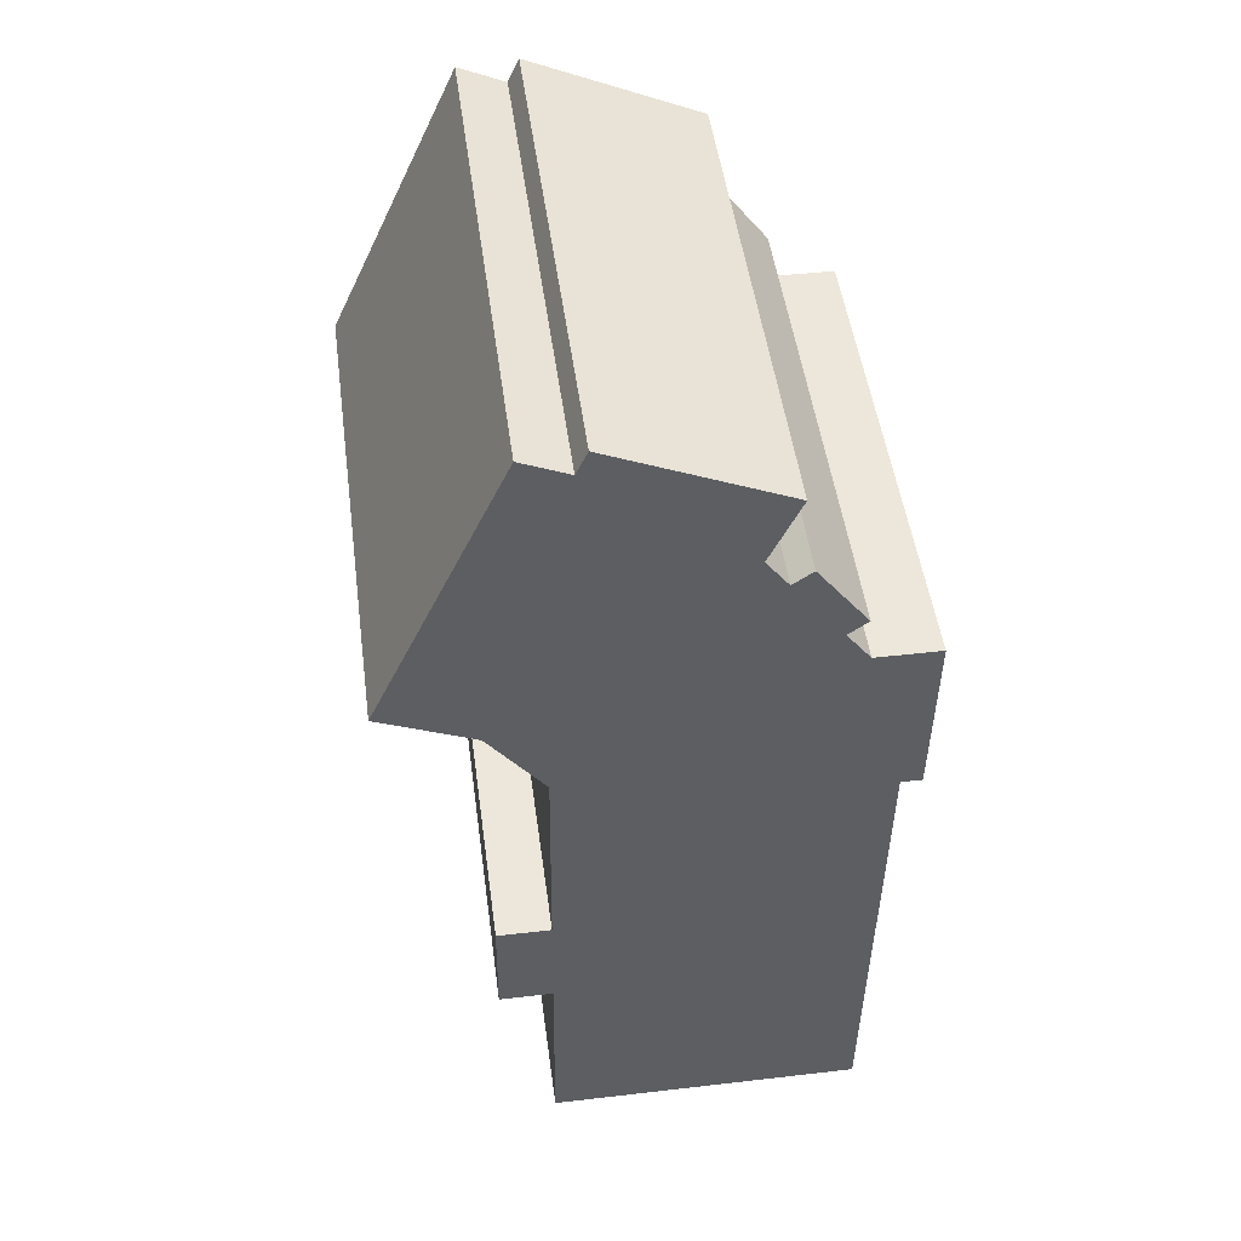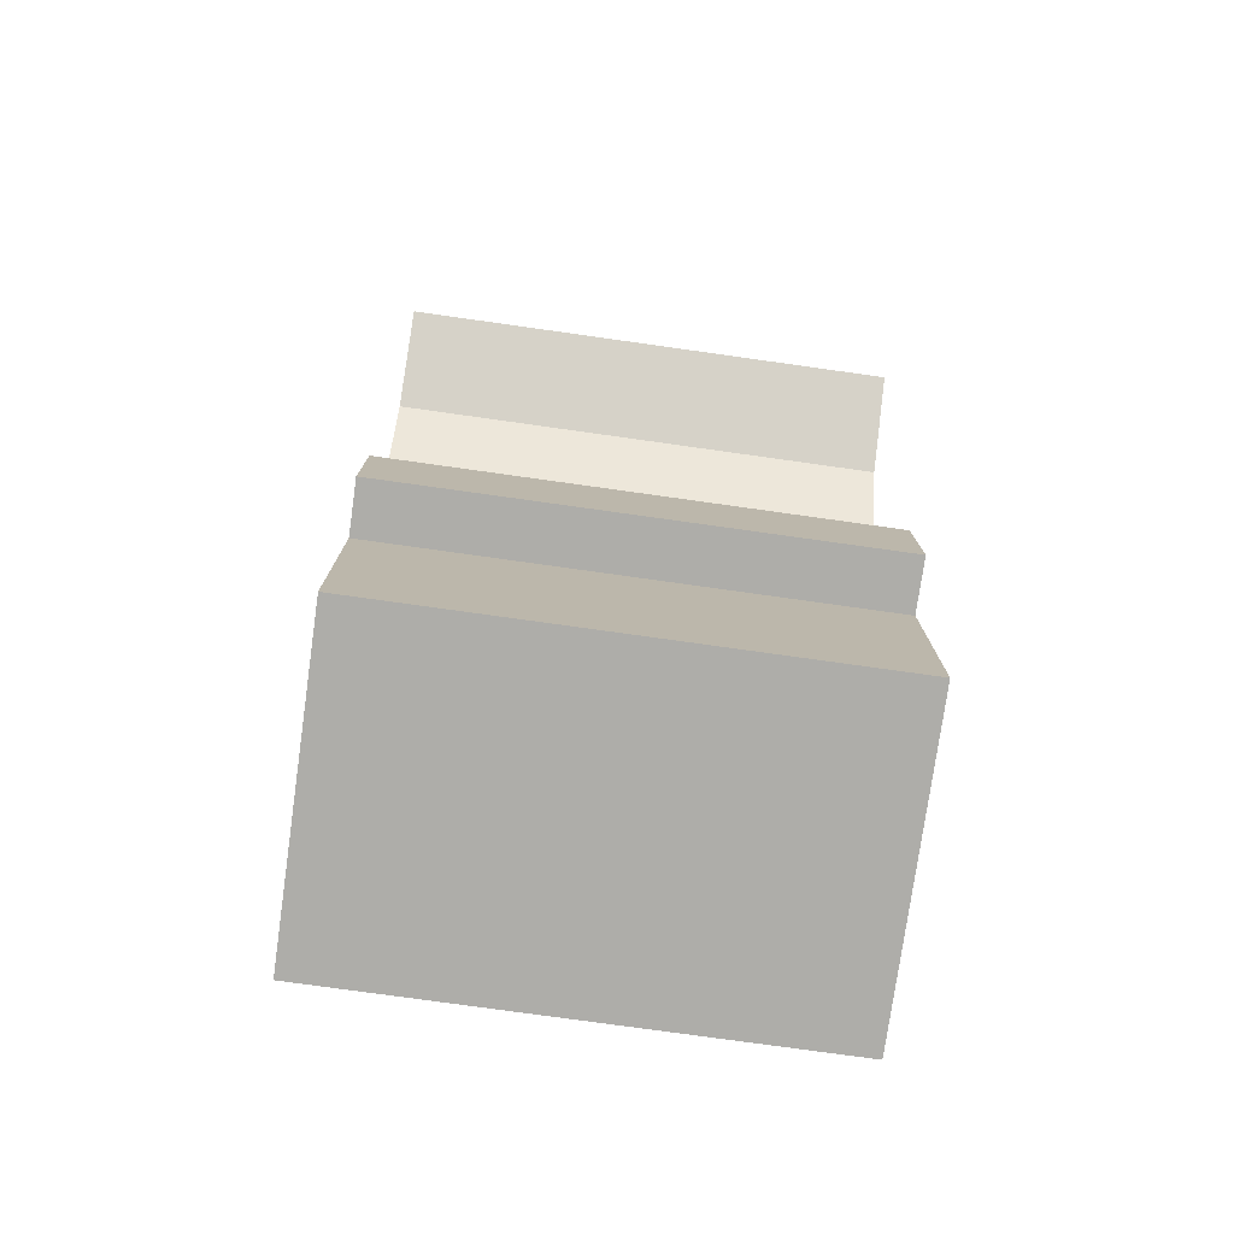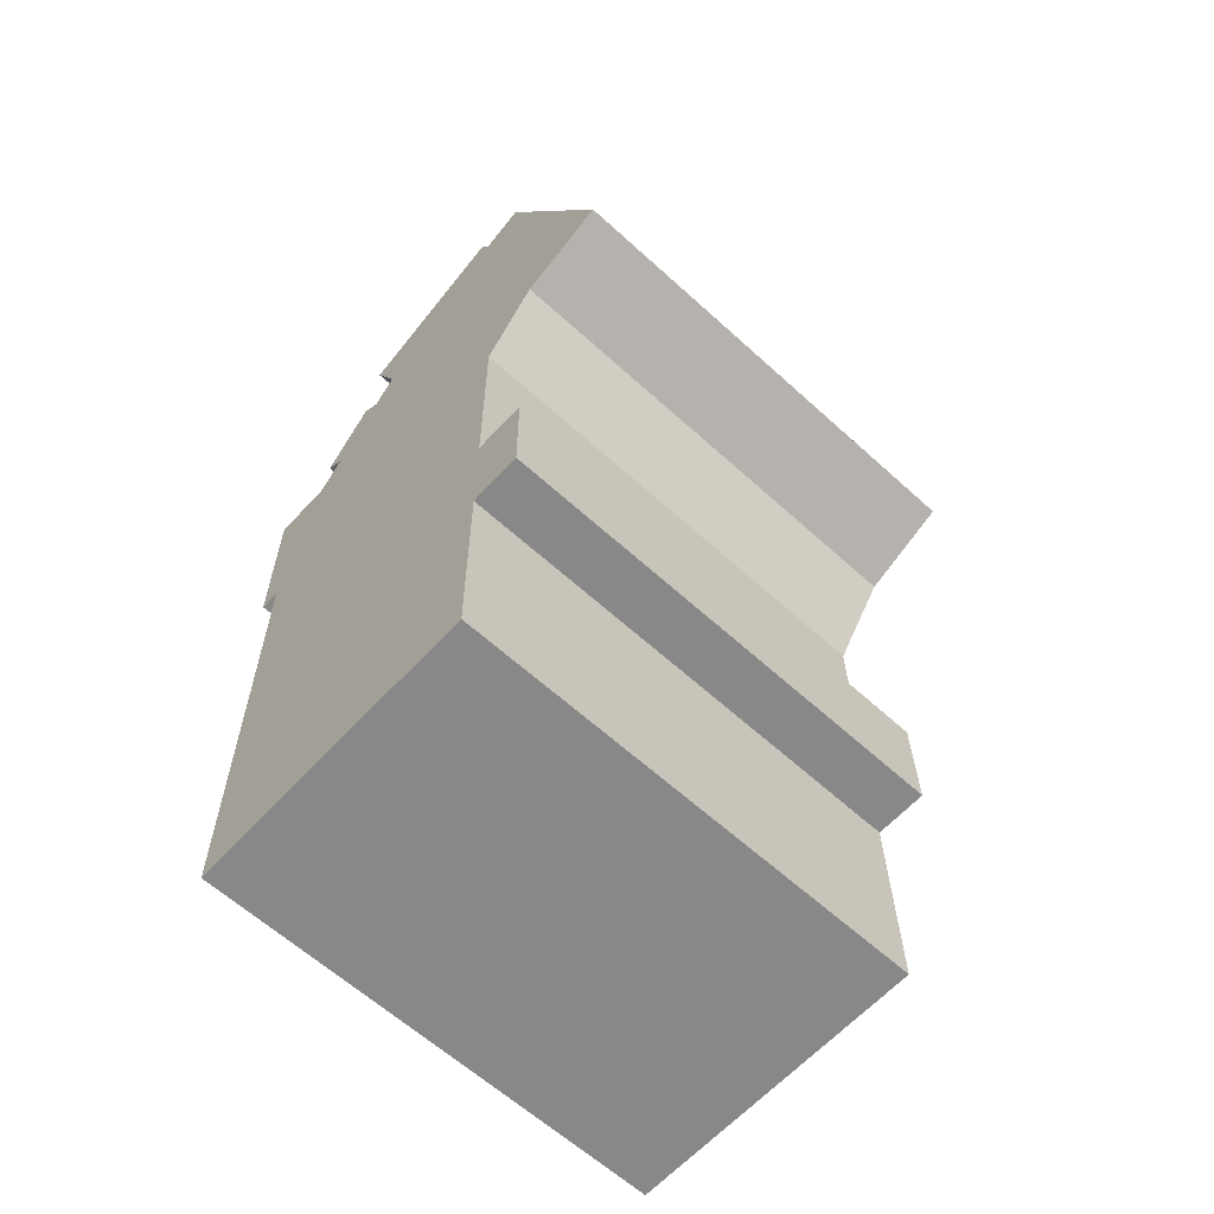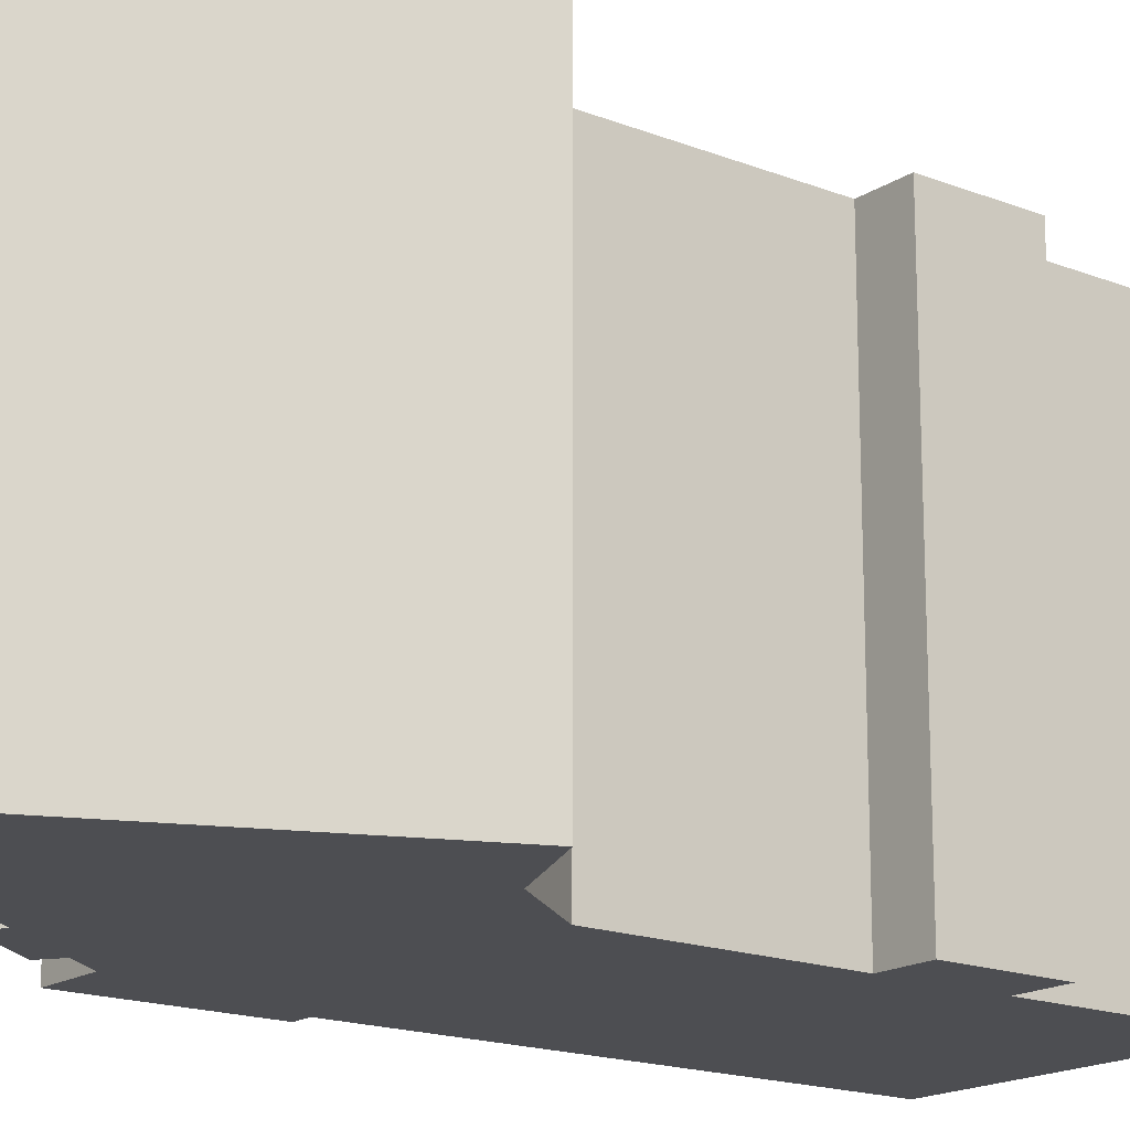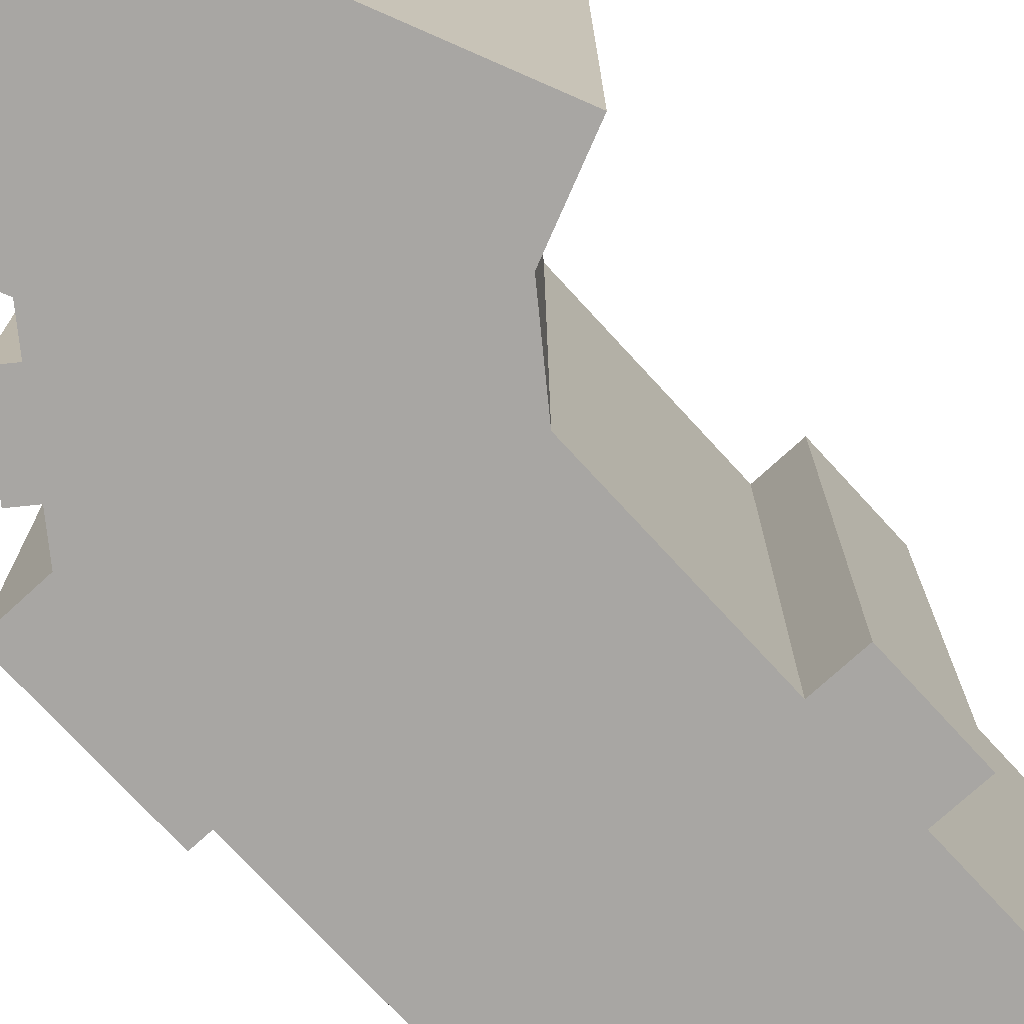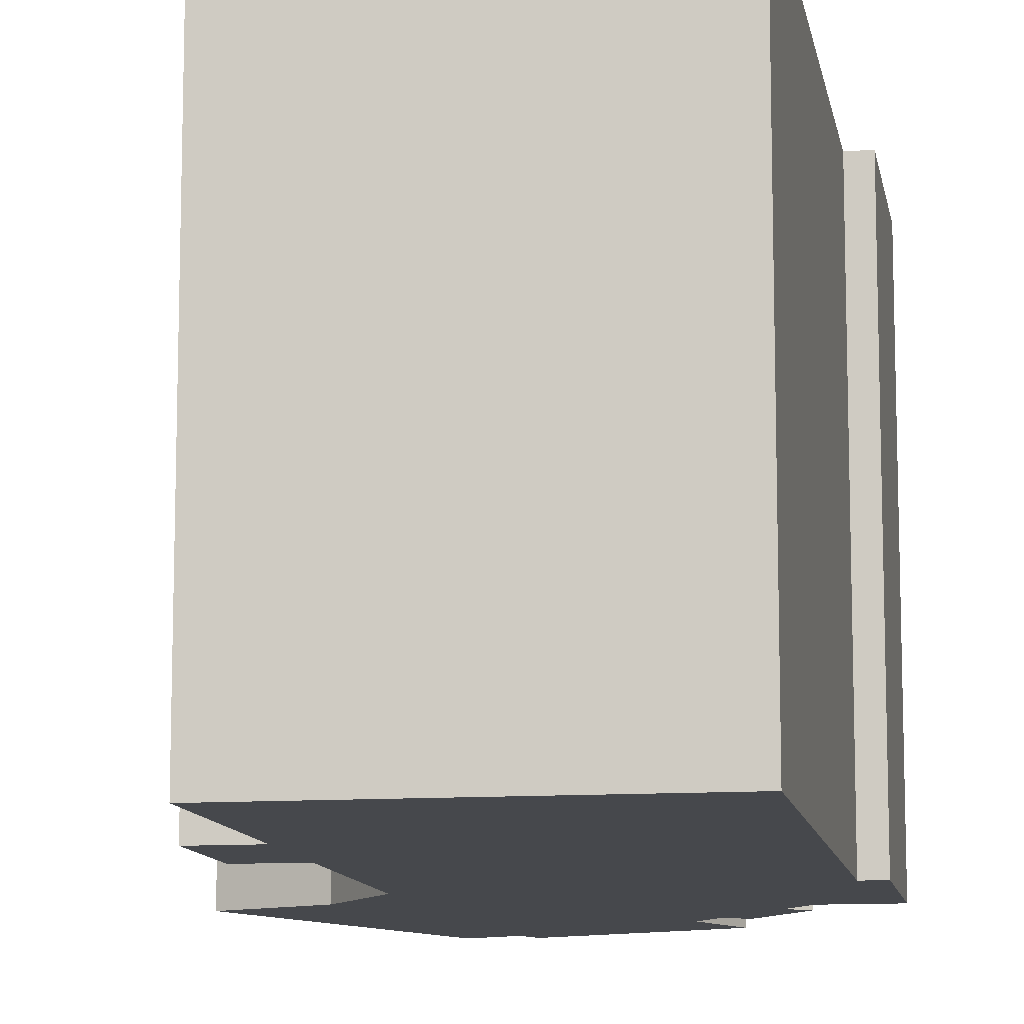
<metadata>
{"format":"obj","ext":"obj","renderer":"f3d","projection":"perspective","resolution":1024,"background":"white","views":[{"elev":49.3,"azim":172.3,"up":"+Z"},{"elev":-76.5,"azim":82.0,"up":"+Z"},{"elev":-62.4,"azim":47.3,"up":"+Z"},{"elev":-17.2,"azim":51.2,"up":"+Y"},{"elev":-74.3,"azim":41.9,"up":"+Y"},{"elev":-11.2,"azim":-170.8,"up":"+Y"}]}
</metadata>
<code>
v  14.72 18.16 -2.041
v  15.25 1.104e-16 -1.803
v  14.72 1.249e-16 -2.041
v  16.47 7.632e-17 -1.246
v  18.17 2.919e-17 -0.4767
v  16.47 18.16 -1.247
v  18.17 18.16 -0.4773
v  15.25 18.16 -1.803
v  1.072 1.565e-15 -25.56
v  0.9816 18.16 -17.56
v  1.072 18.16 -25.56
v  0.9342 18.16 -13.38
v  0.9275 18.16 -12.79
v  0.8586 18.16 -6.722
v  0.8582 4.116e-16 -6.721
v  0.9812 1.075e-15 -17.56
v  0.9338 8.193e-16 -13.38
v  0.9271 7.831e-16 -12.79
v  12.64 3.002e-16 -4.903
v  12.64 18.16 -4.904
v  0.0003874 18.16 -0.0005757
v  0.03621 1.954e-16 -3.19
v  0 0 0
v  0.07638 4.121e-16 -6.73
v  0.03659 18.16 -3.191
v  0.07676 18.16 -6.731
v  0.7822 18.16 0.008297
v  2.376 18.16 0.02638
v  2.375 -1.651e-18 0.02696
v  12.74 8.111e-16 -13.25
v  12.74 18.16 -13.25
v  4.88 -4.596e-16 7.506
v  9.26 18.16 9.495
v  4.88 18.16 7.505
v  11.19 18.16 10.37
v  11.19 -6.352e-16 10.37
v  9.26 -5.814e-16 9.495
v  6.008 -3.075e-16 5.022
v  6.008 18.16 5.022
v  5.287 -4.047e-16 6.609
v  13.3 18.16 10.25
v  13.3 -6.274e-16 10.25
v  3.283 -7.811e-17 1.276
v  2.55 18.16 1.808
v  3.284 18.16 1.275
v  2.55 -1.108e-16 1.809
v  5.167 -2.368e-16 3.867
v  4.434 18.16 4.399
v  4.434 -2.694e-16 4.4
v  5.168 18.16 3.866
v  14.78 1.066e-15 -17.4
v  12.79 18.16 -17.43
v  14.78 18.16 -17.4
v  12.79 1.067e-15 -17.43
v  14.73 18.16 -13.22
v  14.73 8.097e-16 -13.22
v  11.6 -5.803e-16 9.477
v  11.6 18.16 9.477
v  12.88 1.557e-15 -25.43
v  12.88 18.16 -25.43
g defaultobject
f 1 2 3
f 2 1 4
f 4 1 5
f 5 1 6
f 5 6 7
f 6 1 8
f 9 10 11
f 10 9 12
f 12 9 13
f 13 9 14
f 14 9 15
f 15 9 16
f 15 16 17
f 15 17 18
f 19 1 3
f 1 19 20
f 21 22 23
f 22 21 24
f 24 21 25
f 24 25 26
f 23 27 21
f 27 23 28
f 28 23 29
f 30 20 19
f 20 30 31
f 32 33 34
f 33 32 35
f 35 32 36
f 36 32 37
f 38 34 39
f 34 38 32
f 32 38 40
f 41 5 7
f 5 41 42
f 43 44 45
f 44 43 46
f 47 48 49
f 48 47 50
f 46 48 44
f 48 46 49
f 51 52 53
f 52 51 54
f 51 55 56
f 55 51 53
f 56 31 30
f 31 56 55
f 29 45 28
f 45 29 43
f 47 39 50
f 39 47 38
f 15 26 14
f 26 15 24
f 57 35 36
f 35 57 58
f 42 58 57
f 58 42 41
f 59 11 60
f 11 59 9
f 59 52 54
f 52 59 60
f 53 52 55
f 7 58 41
f 58 7 39
f 39 7 50
f 50 7 44
f 44 7 45
f 45 7 28
f 28 7 25
f 25 7 26
f 26 7 14
f 14 7 6
f 14 6 1
f 14 1 13
f 1 6 8
f 13 1 20
f 13 20 31
f 13 31 12
f 12 31 10
f 10 31 11
f 11 31 55
f 11 55 52
f 11 52 60
f 27 25 21
f 25 27 28
f 44 48 50
f 58 33 35
f 33 58 34
f 34 58 39
f 37 57 36
f 57 5 42
f 5 57 37
f 5 37 32
f 5 32 4
f 4 32 2
f 2 32 3
f 3 32 19
f 19 32 40
f 19 40 38
f 19 38 47
f 19 47 49
f 19 49 46
f 19 46 43
f 30 51 56
f 51 30 23
f 51 23 22
f 51 22 54
f 54 22 15
f 15 22 24
f 15 59 54
f 59 15 18
f 59 18 9
f 9 18 17
f 9 17 16
f 43 30 19
f 30 43 29
f 30 29 23

</code>
